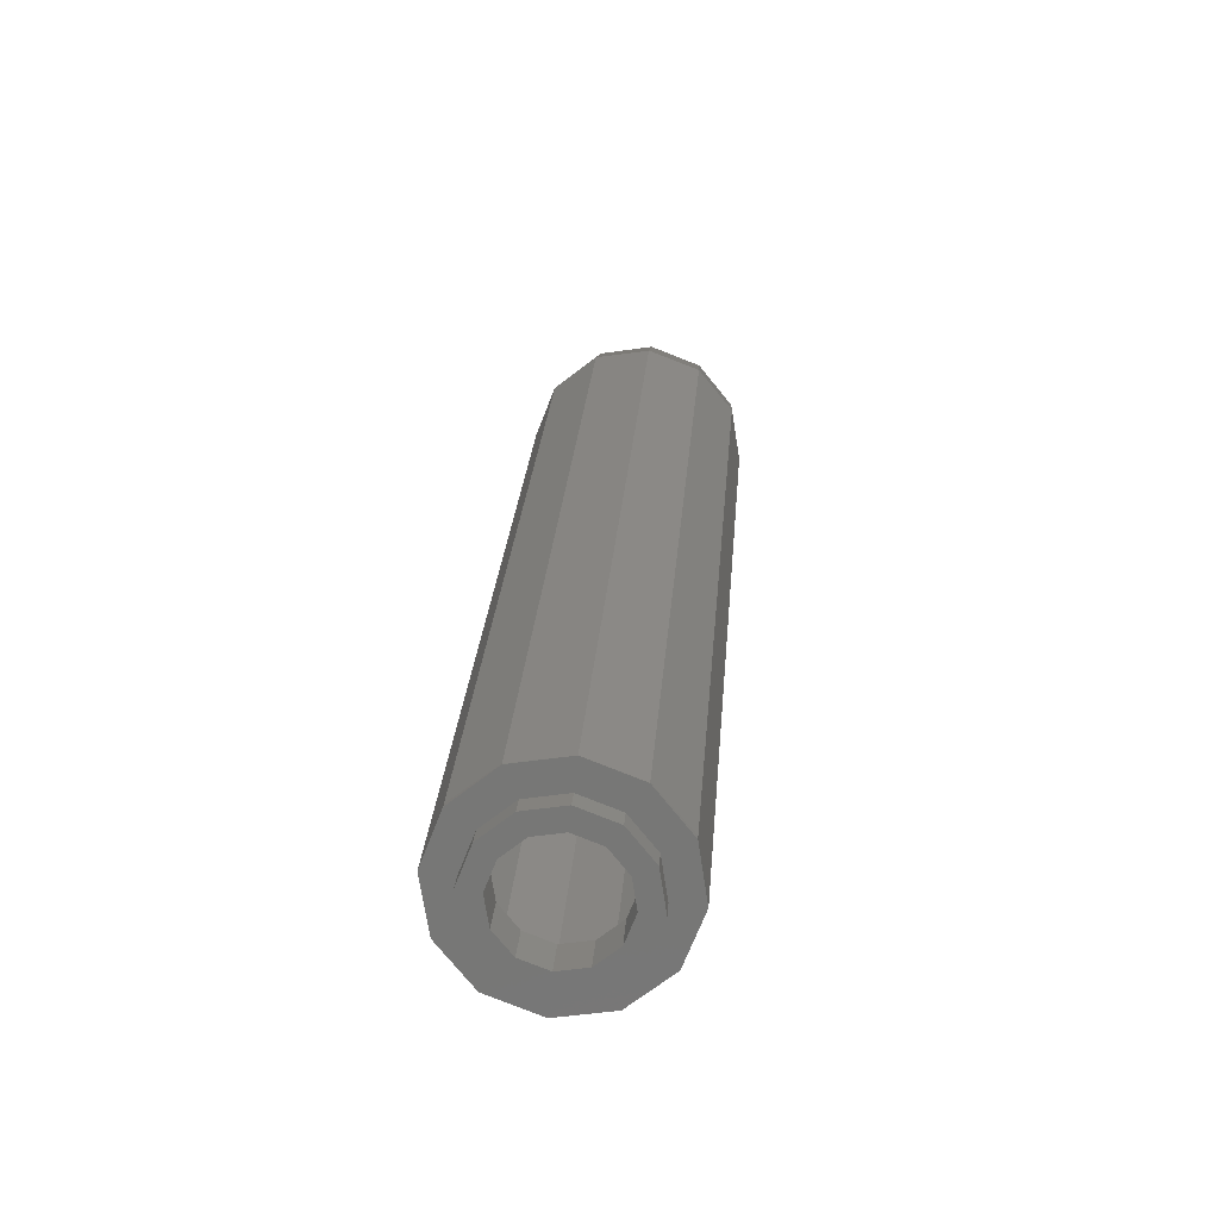
<metadata>
{"format":"stl","ext":"stl","renderer":"f3d","projection":"perspective","resolution":1024,"background":"white","views":[{"elev":79.9,"azim":7.2,"up":"+Z"}]}
</metadata>
<code>
# stl→obj: 366 verts, 816 faces
v 0.8661 0.4999 0
v 0.866 0.2093 0.8874
v 1 -0.1939 0.5916
v 0.0001078 1 0
v -0.4999 0.8661 0
v 6.58e-05 0.6125 1.183
v 0.5001 0.866 0
v 0.866 -0.5001 0
v 1 -0.0001078 0
v 0.5001 0.5044 1.104
v -0.8661 -0.5968 0.2958
v -1 0.0001078 0
v -0.8661 -0.4999 0
v -0.5001 -0.8919 0.07926
v -0.5001 -0.866 0
v -0.866 0.5001 0
v -0.4999 0.5045 1.104
v 0.866 -0.597 0.2958
v 0.4999 -0.892 0.07926
v -1 -0.1936 0.5916
v -0.0001078 -1 0
v 0.4999 -0.8661 0
v -0.866 0.2095 0.8874
v -0.6472 0.4456 0
v -0.6928 0.4001 0
v -0.6472 0.4702 0
v 0.8 -8.583e-05 0
v 0.8 -2.312e-05 0
v 0.8 0 0
v 0.6928 -0.4001 0
v 0.3999 -0.6929 0
v 0.2472 -0.7608 0
v 0.2716 -0.7272 0
v 0.2015 -0.746 0
v -8.583e-05 -0.8 0
v -0.4001 -0.6928 0
v -0.6107 -0.4821 0
v -0.6472 -0.4702 0
v -0.6929 -0.3999 0
v -0.6472 -0.4456 0
v -0.8 8.583e-05 0
v 0.8 5.012e-05 0
v 0.6929 0.3999 0
v 0.4001 0.6928 0
v 0.2472 0.7608 0
v 0.2717 0.7272 0
v 0.2015 0.746 0
v 8.583e-05 0.8 0
v -0.3999 0.6929 0
v -0.6108 0.4821 0
v -0.5005 -4.186 7.496
v -0.0006151 -5.69 6.392
v -0.5006 -5.582 6.471
v -0.0004406 -4.078 7.575
v -0.0004571 -4.078 7.575
v -0.0004409 -4.078 7.575
v 0.4995 -4.186 7.496
v 0.8655 -4.481 7.279
v 0.9995 -4.884 6.984
v -0.8665 -4.481 7.279
v -1.001 -4.884 6.984
v 0.8655 -5.287 6.688
v 0.4994 -5.582 6.471
v -0.000424 -4.078 7.575
v -0.8666 -5.287 6.688
v -0.1031 -5.786 6.589
v -0.243 -5.753 6.608
v -0.431 -5.71 6.633
v -0.0006285 -5.81 6.575
v -0.5006 -5.694 6.642
v 0.8654 -5.377 6.825
v 0.8792 -5.332 6.851
v 0.9995 -4.944 7.075
v 0.3375 -5.731 6.62
v 0.2418 -5.753 6.608
v -0.0006281 -5.81 6.575
v 0.4994 -5.694 6.642
v -0.5005 -4.194 7.508
v -0.886 -4.573 7.289
v -0.8665 -4.511 7.325
v -0.9356 -4.734 7.196
v -0.9731 -4.855 7.126
v -1.001 -4.944 7.075
v -0.6779 -4.347 7.419
v -0.8406 -4.488 7.338
v 0.4995 -4.194 7.508
v -0.9731 -5.032 7.024
v -0.8666 -5.377 6.825
v -0.6892 -5.53 6.736
v -0.5607 -5.642 6.672
v 0.6604 -5.554 6.723
v 0.688 -5.53 6.736
v 0.102 -4.101 7.561
v 0.05078 -4.09 7.568
v 0.9345 -4.734 7.196
v 0.8655 -4.511 7.325
v 0.972 -4.855 7.126
v 0.677 -4.347 7.419
v -0.1029 -4.101 7.561
v -0.6109 -0.482 0.0003748
v -0.6472 -0.4702 0.0003748
v 0.2017 -0.7461 0.0003748
v 0.2472 -0.7608 0.0003748
v -0.6472 -0.4457 0.0003748
v 0.2715 -0.7274 0.0003748
v -0.6472 0.4702 0.0003748
v -0.6106 0.4821 0.0003748
v -0.6472 0.4455 0.0003748
v 0.2472 0.7608 0.0003748
v 0.2718 0.727 0.0003748
v 0.2013 0.7459 0.0003748
v 0.8 -2.757e-05 0.0003748
v 0.8 0 0.0003748
v 0.8 -5.619e-05 0.0003748
v 0.7999 0.0001218 0.0003748
v 0.8 -4.583e-05 0.0002573
v -9.06e-05 -0.8388 0.1183
v -0.0001096 -0.8387 0.1183
v -9.081e-05 -0.8388 0.1183
v -0.1574 -0.8047 0.1433
v -0.000101 0.4513 1.064
v 4.865e-05 0.4514 1.064
v 4.861e-05 0.4512 1.065
v 4.864e-05 0.4512 1.065
v 4.808e-05 0.4512 1.065
v 0.0001983 0.4513 1.064
v 4.921e-05 0.4512 1.065
v 0.7999 -0.1935 0.5913
v 0.6929 0.1286 0.8277
v 0.8 -0.1937 0.5912
v 0.7999 -0.1936 0.5913
v 0.8 -0.1936 0.5913
v 0.8 -0.1938 0.5916
v 0.3996 0.365 1.001
v 0.4 0.3649 1.001
v 6.744e-05 0.4512 1.065
v 0.4 0.3648 1.001
v -9.062e-05 -0.8388 0.1183
v -9.038e-05 -0.8388 0.1183
v 0.3999 -0.7524 0.1817
v 0.7444 -0.3609 0.469
v 0.6927 0.1289 0.8279
v 0.6928 0.1288 0.8278
v 5.014e-05 0.4512 1.065
v 4.717e-05 0.4512 1.065
v -0.4001 0.3649 1.001
v -0.4 0.365 1.001
v 6.751e-05 0.4512 1.065
v 0.4002 0.3648 1.001
v 0.5843 0.2162 0.8924
v 0.164 -0.8033 0.1443
v -0.6929 -0.5162 0.3549
v -0.7484 -0.03829 0.7056
v -0.8 -0.1937 0.5916
v -0.8 -0.1934 0.5913
v -0.6928 0.1289 0.8278
v -0.4 0.3649 1.001
v -0.5905 0.2113 0.8887
v 2.971e-05 0.4512 1.065
v -0.3533 0.375 1.009
v -0.3995 0.3651 1.001
v -0.3998 0.365 1.001
v 2.978e-05 0.4512 1.065
v 0.6927 -0.5163 0.3549
v 0.6928 -0.5163 0.3549
v 0.6928 -0.5163 0.355
v -0.8 -0.1935 0.5913
v -0.8 -0.1935 0.5912
v -0.4001 -0.7523 0.1817
v -0.4005 -4.226 7.258
v -0.392 -4.224 7.26
v -0.4 0.3651 1.001
v 4.864e-05 0.4515 1.065
v -0.4005 -4.286 7.34
v -0.3943 -4.252 7.296
v -0.3971 -4.285 7.34
v -0.4005 -4.253 7.295
v 0.4 0.365 1.001
v 0.7995 -4.884 6.984
v -0.0004463 -4.133 7.312
v -0.0004527 -4.192 7.393
v -0.05944 -4.173 7.341
v -0.0004501 -4.16 7.349
v -0.0004492 -4.16 7.349
v -0.0005977 -5.527 6.508
v -0.0004041 -5.527 6.508
v 0.3995 -4.226 7.258
v 0.3911 -4.224 7.26
v 0.3934 -4.252 7.296
v 0.3995 -4.286 7.34
v 0.3961 -4.285 7.34
v 0.3995 -4.253 7.295
v 0.6953 -4.522 7.147
v 0.6928 -4.542 7.191
v 0.6935 -4.515 7.149
v 0.7769 -4.816 7.033
v 0.7841 -4.811 6.981
v 0.7995 -4.861 6.952
v 0.7995 -4.83 6.91
v 0.6942 -4.487 7.108
v -0.6934 -5.178 6.709
v -0.4012 -5.433 6.562
v -0.7105 -5.155 6.785
v -0.8003 -4.885 6.983
v -0.8005 -4.884 6.984
v -0.7114 -5.152 6.787
v -0.8005 -4.83 6.91
v -0.8005 -4.861 6.952
v -0.7979 -4.871 6.949
v -0.7788 -4.933 6.913
v -0.6928 0.129 0.8279
v -0.4066 -4.232 7.255
v -0.4049 -4.258 7.294
v -0.4029 -4.288 7.338
v 0.6923 -4.481 7.111
v 0.6928 0.1289 0.8279
v 0.6923 -4.541 7.192
v 0.6923 -4.51 7.15
v -0.7993 -4.826 6.912
v -0.8 -4.859 6.953
v -0.4006 -5.433 6.561
v -0.6933 -4.481 7.111
v -0.4059 -4.259 7.294
v -0.6933 -4.51 7.15
v -0.6933 -4.541 7.192
v 0.05853 -4.173 7.341
v 0.7989 -4.863 6.951
v 0.7982 -4.834 6.908
v 0.3994 -5.433 6.561
v -0.3998 -5.434 6.561
v -0.6962 -4.521 7.147
v -0.7779 -4.816 7.033
v -0.7851 -4.811 6.981
v 0.4057 -4.232 7.255
v 0.404 -4.258 7.294
v 0.402 -4.288 7.338
v 0.405 -4.259 7.294
v 0.4 -5.433 6.562
v 0.7968 -4.871 6.949
v 0.7896 -4.914 6.962
v 0.7777 -4.933 6.913
v 0.7103 -5.152 6.787
v 0.7094 -5.155 6.785
v 0.7102 -5.153 6.787
v 0.6923 -5.178 6.709
v 0.07486 -5.541 6.566
v 0.2158 -5.532 6.62
v 0.3078 -5.487 6.597
v -0.0006036 -5.582 6.591
v -0.0006011 -5.558 6.556
v -0.07606 -5.541 6.566
v -0.217 -5.531 6.62
v -0.3089 -5.487 6.597
v -0.0006015 -5.558 6.556
v -0.4006 -5.489 6.645
v -0.3967 -5.466 6.609
v -0.4006 -5.465 6.608
v 0.7904 -4.86 7.008
v -0.8005 -4.889 6.991
v -0.7915 -4.918 6.974
v 0.6873 -5.216 6.752
v 0.6923 -5.235 6.791
v 0.6923 -5.21 6.753
v 0.6745 -5.227 6.746
v 0.591 -5.323 6.741
v 0.7995 -4.889 6.991
v 0.3994 -5.465 6.608
v 0.3994 -5.489 6.645
v -0.6934 -5.235 6.791
v -0.6884 -5.216 6.752
v -0.6934 -5.21 6.753
v -0.6756 -5.227 6.746
v -0.5921 -5.323 6.741
v 0.3955 -5.467 6.609
v 0.7293 -5.116 6.86
v 0.6974 -5.194 6.763
v 0.7788 -5.333 6.85
v 0.8109 -5.23 6.91
v 0.4494 -5.619 6.685
v -0.0006188 -5.723 6.625
v -0.0004503 -4.164 7.525
v 0.1191 -4.192 7.509
v -0.8365 -4.737 7.195
v -0.9005 -4.944 7.075
v -0.8365 -5.151 6.956
v -0.0004506 -4.164 7.525
v -0.2395 -4.22 7.493
v -0.0006193 -5.723 6.625
v -0.2397 -5.668 6.657
v 0.8354 -4.737 7.195
v 0.7789 -4.554 7.3
v 0.4495 -4.269 7.465
v 0.2386 -4.22 7.493
v 0.8995 -4.944 7.075
v -0.4506 -5.619 6.685
v -0.78 -5.333 6.85
v -0.4505 -4.269 7.465
v -0.7799 -4.554 7.3
v 0.6165 -5.202 6.81
v 0.6768 -5.007 6.923
v 0.712 -4.894 6.989
v 0.3557 -5.428 6.68
v 0.1307 -5.48 6.65
v -0.0005963 -5.511 6.632
v -0.1318 -5.48 6.65
v -0.3568 -5.428 6.68
v -0.6176 -5.202 6.81
v -0.6779 -5.007 6.923
v -0.713 -4.894 6.989
v 0.6768 -4.78 7.054
v 0.6165 -4.585 7.167
v 0.3558 -4.359 7.297
v 0.1308 -4.307 7.327
v -0.0004628 -4.277 7.345
v -0.1317 -4.307 7.327
v -0.3567 -4.359 7.297
v -0.6175 -4.585 7.167
v -0.6778 -4.78 7.054
v 0.7245 -4.944 7.075
v 0.6274 -4.63 7.256
v 0.362 -4.4 7.389
v -0.000467 -4.316 7.438
v -0.363 -4.4 7.389
v -0.6284 -4.63 7.256
v -0.7255 -4.944 7.075
v 0.6273 -5.258 6.894
v 0.3619 -5.487 6.761
v -0.0006029 -5.572 6.713
v -0.3631 -5.487 6.761
v -0.6284 -5.258 6.894
v 0.4541 -5.071 6.771
v 0.5245 -4.844 6.902
v 0.2619 -5.237 6.675
v -0.0005733 -5.298 6.639
v -0.2631 -5.237 6.675
v -0.4552 -5.071 6.771
v -0.5255 -4.844 6.902
v 0.4542 -4.616 7.033
v 0.262 -4.45 7.129
v -0.0004749 -4.389 7.164
v -0.263 -4.45 7.129
v -0.4552 -4.616 7.033
v -0.363 -4.5 7.562
v -0.0004778 -4.416 7.611
v 0.6273 -5.358 7.067
v 0.3619 -5.587 6.934
v -0.0006137 -5.672 6.886
v 0.7245 -5.044 7.248
v -0.7255 -5.044 7.248
v -0.6284 -5.358 7.067
v -0.3631 -5.587 6.934
v 0.362 -4.5 7.562
v 0.6274 -4.73 7.43
v 0.5245 -5.044 7.248
v 0.4541 -4.816 7.38
v 0.262 -4.65 7.476
v -0.0004966 -4.589 7.511
v -0.263 -4.65 7.476
v -0.4552 -4.816 7.38
v -0.6284 -4.73 7.43
v -0.5255 -5.044 7.248
v 0.4541 -5.271 7.117
v 0.2619 -5.437 7.021
v -0.000595 -5.498 6.986
v -0.2631 -5.437 7.021
v -0.4552 -5.271 7.117
f 1 2 3
f 4 5 6
f 4 6 7
f 3 8 9
f 7 6 10
f 1 7 2
f 9 1 3
f 11 12 13
f 14 13 15
f 5 16 17
f 3 18 8
f 7 10 2
f 18 19 8
f 11 20 12
f 21 14 15
f 8 19 22
f 16 20 23
f 16 23 17
f 5 17 6
f 19 21 22
f 24 25 26
f 27 28 29
f 8 30 27
f 22 30 8
f 22 31 30
f 32 31 22
f 31 32 33
f 21 32 22
f 32 21 34
f 34 21 35
f 21 36 35
f 15 36 21
f 15 37 36
f 15 38 37
f 38 39 40
f 13 38 15
f 38 13 39
f 13 41 39
f 12 41 13
f 41 12 16
f 27 9 8
f 29 9 27
f 42 9 29
f 9 42 1
f 43 1 42
f 43 7 1
f 44 7 43
f 45 44 46
f 44 45 7
f 4 45 47
f 45 4 7
f 48 4 47
f 49 4 48
f 49 5 4
f 50 5 49
f 26 5 50
f 16 26 25
f 26 16 5
f 16 25 41
f 14 11 13
f 12 20 16
f 17 51 6
f 52 53 14
f 54 55 56
f 6 55 54
f 55 6 51
f 10 6 57
f 52 14 21
f 3 58 59
f 2 57 58
f 17 60 51
f 20 61 23
f 3 62 18
f 63 52 19
f 6 64 57
f 64 6 54
f 23 61 60
f 23 60 17
f 62 19 18
f 19 62 63
f 11 61 20
f 59 62 3
f 19 52 21
f 2 58 3
f 14 65 11
f 65 14 53
f 65 61 11
f 10 57 2
f 52 66 67
f 52 67 68
f 66 52 69
f 52 68 70
f 62 71 63
f 72 62 73
f 62 72 71
f 52 74 75
f 52 75 76
f 74 52 77
f 69 52 76
f 77 52 63
f 70 65 53
f 52 70 53
f 51 78 78
f 78 51 60
f 61 79 80
f 61 81 79
f 61 82 81
f 82 61 83
f 60 61 80
f 60 84 78
f 60 85 84
f 85 60 80
f 86 57 86
f 57 86 58
f 61 87 83
f 87 61 88
f 65 88 61
f 65 89 88
f 65 90 89
f 90 65 70
f 68 90 70
f 91 74 77
f 92 63 71
f 91 63 92
f 63 91 77
f 93 64 94
f 57 93 86
f 93 57 64
f 80 79 85
f 95 58 96
f 97 58 95
f 58 97 73
f 98 58 86
f 58 98 96
f 73 59 58
f 59 73 73
f 59 73 62
f 51 99 55
f 99 51 78
f 38 100 37
f 100 38 101
f 32 102 103
f 102 32 34
f 104 100 101
f 105 103 102
f 106 107 108
f 109 110 111
f 112 113 114
f 113 112 115
f 50 106 26
f 106 50 107
f 47 109 111
f 109 47 45
f 46 109 45
f 109 46 110
f 113 42 29
f 42 113 115
f 38 104 101
f 104 38 40
f 106 24 26
f 24 106 108
f 32 105 33
f 105 32 103
f 116 29 28
f 29 116 113
f 113 116 114
f 117 118 119
f 118 117 120
f 48 121 49
f 121 48 122
f 123 124 125
f 124 123 124
f 48 126 122
f 126 48 111
f 111 48 47
f 110 126 111
f 110 44 126
f 44 110 46
f 124 127 124
f 116 27 114
f 128 112 114
f 112 128 129
f 130 114 27
f 114 131 128
f 114 131 131
f 114 132 131
f 114 130 132
f 133 130 27
f 130 133 133
f 44 134 126
f 134 44 135
f 136 124 127
f 136 137 124
f 137 137 136
f 117 138 139
f 138 117 119
f 31 140 30
f 140 31 140
f 31 105 117
f 105 31 33
f 102 117 105
f 35 102 34
f 102 35 117
f 133 27 30
f 117 35 36
f 133 133 141
f 43 142 44
f 142 43 143
f 43 129 143
f 43 115 129
f 115 43 42
f 129 115 112
f 28 27 116
f 123 124 144
f 124 123 145
f 25 108 146
f 108 25 24
f 107 146 108
f 49 146 107
f 146 49 147
f 49 107 50
f 124 148 144
f 148 124 137
f 44 149 135
f 149 44 142
f 137 150 137
f 139 151 117
f 152 39 41
f 152 39 152
f 39 152 152
f 31 140 140
f 140 31 151
f 151 31 117
f 153 154 154
f 155 25 156
f 25 155 155
f 146 25 146
f 25 146 156
f 157 157 158
f 159 124 145
f 124 159 160
f 49 161 162
f 161 49 121
f 49 162 147
f 157 157 157
f 124 163 125
f 163 124 160
f 154 154 154
f 152 41 154
f 30 164 165
f 164 30 140
f 30 165 165
f 30 141 133
f 30 166 141
f 166 30 165
f 39 104 40
f 152 39 152
f 39 152 104
f 104 152 100
f 36 100 152
f 100 36 37
f 155 41 25
f 155 41 155
f 167 41 155
f 168 41 167
f 41 168 154
f 152 36 152
f 36 152 169
f 36 120 117
f 120 36 169
f 170 159 171
f 170 160 159
f 160 170 172
f 160 173 163
f 173 160 172
f 174 175 176
f 175 174 177
f 173 134 178
f 134 173 126
f 126 173 122
f 173 121 122
f 173 161 121
f 161 173 172
f 179 179 179
f 163 123 125
f 123 163 173
f 171 123 180
f 171 145 123
f 145 171 159
f 181 182 183
f 176 182 181
f 182 176 175
f 181 183 184
f 140 185 186
f 151 185 140
f 139 185 151
f 185 139 138
f 173 137 136
f 137 173 178
f 148 187 188
f 187 148 137
f 189 190 191
f 190 189 192
f 167 155 155
f 132 132 131
f 172 147 162
f 172 146 147
f 146 172 146
f 155 155 155
f 155 155 155
f 131 132 131
f 179 179 179
f 130 132 132
f 193 194 195
f 196 193 197
f 193 196 194
f 179 197 198
f 197 179 196
f 179 179 179
f 179 179 198
f 132 199 200
f 152 152 152
f 201 152 152
f 201 152 152
f 152 201 202
f 203 204 203
f 205 204 203
f 204 205 205
f 205 205 205
f 205 206 205
f 206 205 203
f 155 154 168
f 154 152 152
f 207 154 155
f 207 152 154
f 152 207 201
f 205 208 205
f 205 208 205
f 208 205 209
f 205 210 209
f 210 205 206
f 172 157 157
f 170 157 172
f 170 158 157
f 170 211 158
f 211 170 212
f 157 172 157
f 158 172 157
f 172 158 211
f 174 213 177
f 213 174 214
f 132 215 216
f 215 132 200
f 195 217 218
f 217 195 194
f 205 205 205
f 153 219 154
f 219 153 211
f 153 155 211
f 154 155 153
f 154 155 154
f 207 154 219
f 154 207 155
f 154 207 154
f 205 208 220
f 208 205 205
f 168 167 155
f 202 169 152
f 169 202 221
f 211 212 222
f 214 223 213
f 214 224 223
f 224 214 225
f 211 146 172
f 211 156 146
f 211 155 156
f 155 211 155
f 123 127 124
f 127 173 136
f 173 127 123
f 123 188 180
f 144 188 123
f 188 144 148
f 226 181 184
f 226 191 181
f 191 226 189
f 132 129 128
f 216 129 132
f 216 143 129
f 216 142 143
f 216 149 142
f 149 216 178
f 162 161 172
f 178 135 149
f 135 178 134
f 131 132 128
f 179 198 227
f 133 132 130
f 133 199 132
f 141 199 133
f 166 199 141
f 199 166 228
f 140 186 229
f 186 140 140
f 230 120 169
f 120 230 118
f 169 221 230
f 185 118 230
f 138 118 185
f 118 138 119
f 205 205 205
f 211 222 219
f 225 231 224
f 232 231 225
f 231 232 233
f 205 233 232
f 233 205 220
f 178 150 137
f 150 178 216
f 150 187 137
f 216 187 150
f 187 216 234
f 235 190 192
f 190 235 236
f 216 215 234
f 237 236 235
f 218 236 237
f 236 218 217
f 238 140 140
f 140 238 164
f 238 140 229
f 239 179 227
f 239 240 179
f 241 240 239
f 240 241 242
f 243 240 244
f 240 243 179
f 245 165 165
f 165 245 228
f 166 165 228
f 179 243 179
f 243 179 243
f 164 245 165
f 245 164 238
f 246 247 248
f 247 246 249
f 249 246 250
f 251 252 249
f 252 251 253
f 254 249 250
f 249 254 251
f 255 253 256
f 253 255 252
f 255 256 257
f 179 258 196
f 205 205 205
f 259 205 205
f 259 205 205
f 259 204 205
f 204 259 260
f 205 205 205
f 261 262 263
f 264 262 261
f 262 264 265
f 179 266 258
f 267 265 264
f 265 267 268
f 269 270 271
f 269 272 270
f 272 269 273
f 248 268 274
f 274 268 267
f 268 248 247
f 205 206 205
f 206 205 206
f 260 203 204
f 269 203 260
f 203 269 271
f 259 205 232
f 205 259 205
f 259 205 205
f 273 257 272
f 257 273 255
f 179 179 179
f 179 266 179
f 179 266 179
f 179 275 266
f 243 275 179
f 275 243 276
f 240 242 244
f 262 276 263
f 276 262 275
f 206 205 205
f 75 91 92
f 91 75 74
f 67 90 68
f 90 67 89
f 277 72 278
f 72 277 71
f 277 92 71
f 279 92 277
f 279 75 92
f 280 75 279
f 75 280 76
f 281 94 64
f 56 64 54
f 64 56 281
f 94 281 282
f 283 82 284
f 83 284 82
f 284 87 285
f 284 83 87
f 55 281 56
f 281 55 286
f 99 286 55
f 286 99 287
f 288 76 280
f 66 76 288
f 76 66 69
f 66 288 289
f 95 96 98
f 79 84 85
f 84 79 81
f 95 290 97
f 95 291 290
f 98 291 95
f 292 98 86
f 292 86 86
f 98 292 291
f 86 293 292
f 293 86 93
f 97 290 294
f 294 73 97
f 73 294 73
f 278 73 294
f 73 278 72
f 93 282 293
f 282 93 94
f 289 67 66
f 295 67 289
f 295 89 67
f 296 89 295
f 296 88 89
f 88 296 285
f 88 285 87
f 78 287 99
f 287 78 297
f 78 297 78
f 84 297 78
f 84 298 297
f 81 298 84
f 81 283 298
f 283 81 82
f 277 279 279
f 280 279 288
f 279 280 279
f 277 278 294
f 299 275 262
f 275 300 301
f 275 299 300
f 265 299 262
f 302 265 268
f 265 302 299
f 247 302 268
f 247 303 302
f 249 303 247
f 303 249 304
f 249 305 304
f 252 305 249
f 252 306 305
f 255 306 252
f 273 306 255
f 273 307 306
f 269 307 273
f 307 269 308
f 260 308 269
f 308 260 309
f 259 309 260
f 309 259 232
f 301 266 275
f 266 301 258
f 258 301 196
f 310 196 301
f 196 310 194
f 311 194 310
f 194 311 217
f 311 236 217
f 312 236 311
f 191 236 312
f 236 191 190
f 313 191 312
f 313 181 191
f 314 181 313
f 315 181 314
f 176 315 316
f 315 176 181
f 214 176 316
f 176 214 174
f 317 214 316
f 317 225 214
f 318 225 317
f 232 318 309
f 318 232 225
f 319 294 291
f 294 319 277
f 291 320 319
f 292 320 291
f 292 321 320
f 286 321 292
f 286 322 321
f 286 323 322
f 297 323 286
f 297 324 323
f 324 298 325
f 298 324 297
f 326 277 319
f 326 279 277
f 327 279 326
f 288 327 328
f 327 288 279
f 329 288 328
f 329 295 288
f 330 295 329
f 330 296 295
f 325 296 330
f 284 325 298
f 325 284 296
f 289 295 295
f 289 288 295
f 283 284 298
f 286 282 281
f 286 293 282
f 292 293 286
f 295 296 295
f 294 290 291
f 285 296 284
f 287 297 286
f 304 246 303
f 250 304 254
f 304 250 246
f 248 302 303
f 302 248 274
f 248 303 246
f 299 264 261
f 267 299 302
f 267 302 274
f 299 267 264
f 309 210 308
f 210 309 209
f 301 241 239
f 241 301 300
f 197 227 198
f 227 197 301
f 227 301 239
f 301 197 310
f 183 226 184
f 226 183 314
f 226 314 313
f 233 309 318
f 220 309 233
f 309 220 209
f 209 220 208
f 272 307 270
f 257 307 272
f 307 257 306
f 306 257 256
f 175 315 182
f 315 175 316
f 213 175 177
f 223 175 213
f 175 223 316
f 189 235 192
f 235 189 237
f 189 312 237
f 189 313 312
f 313 189 226
f 193 310 197
f 310 193 311
f 231 318 317
f 318 231 233
f 195 311 193
f 218 311 195
f 312 218 237
f 218 312 311
f 206 307 308
f 271 307 203
f 307 271 270
f 307 206 203
f 307 206 206
f 206 308 210
f 203 203 206
f 245 331 332
f 238 331 245
f 333 238 229
f 238 333 331
f 186 333 229
f 186 334 333
f 185 334 186
f 185 335 334
f 230 335 185
f 202 230 221
f 230 202 335
f 202 336 335
f 201 336 202
f 336 201 337
f 207 337 201
f 337 219 222
f 337 207 219
f 332 199 228
f 199 332 200
f 332 228 245
f 338 200 332
f 200 338 215
f 338 234 215
f 339 234 338
f 188 234 339
f 234 188 187
f 339 180 188
f 340 180 339
f 341 180 340
f 341 171 180
f 212 171 341
f 171 212 170
f 342 212 341
f 222 342 337
f 342 222 212
f 253 306 256
f 306 253 305
f 305 253 251
f 251 304 305
f 304 251 254
f 300 242 241
f 299 242 300
f 242 299 244
f 244 299 243
f 243 299 276
f 261 276 299
f 276 261 263
f 244 243 243
f 224 316 223
f 316 224 317
f 317 224 231
f 182 314 183
f 314 182 315
f 322 343 344
f 343 322 323
f 345 327 326
f 327 345 346
f 347 327 346
f 327 347 328
f 348 326 319
f 326 348 345
f 330 349 325
f 349 330 350
f 329 347 351
f 347 329 328
f 352 320 321
f 320 352 353
f 353 319 320
f 319 353 348
f 352 322 344
f 322 352 321
f 329 350 330
f 350 329 351
f 354 348 353
f 348 354 345
f 353 355 354
f 352 355 353
f 352 356 355
f 344 356 352
f 344 357 356
f 344 358 357
f 343 358 344
f 343 359 358
f 360 359 343
f 359 360 361
f 362 345 354
f 362 346 345
f 363 346 362
f 347 363 364
f 363 347 346
f 365 347 364
f 365 351 347
f 366 351 365
f 350 366 361
f 349 361 360
f 366 350 351
f 361 349 350
f 324 343 323
f 343 324 360
f 325 360 324
f 360 325 349
f 333 362 331
f 362 333 363
f 333 364 363
f 364 333 334
f 331 354 332
f 354 331 362
f 364 335 365
f 335 364 334
f 338 356 339
f 356 338 355
f 359 337 342
f 337 359 361
f 340 356 357
f 356 340 339
f 366 335 336
f 335 366 365
f 332 355 338
f 355 332 354
f 361 336 337
f 336 361 366
f 358 342 341
f 342 358 359
f 358 340 357
f 340 358 341

</code>
